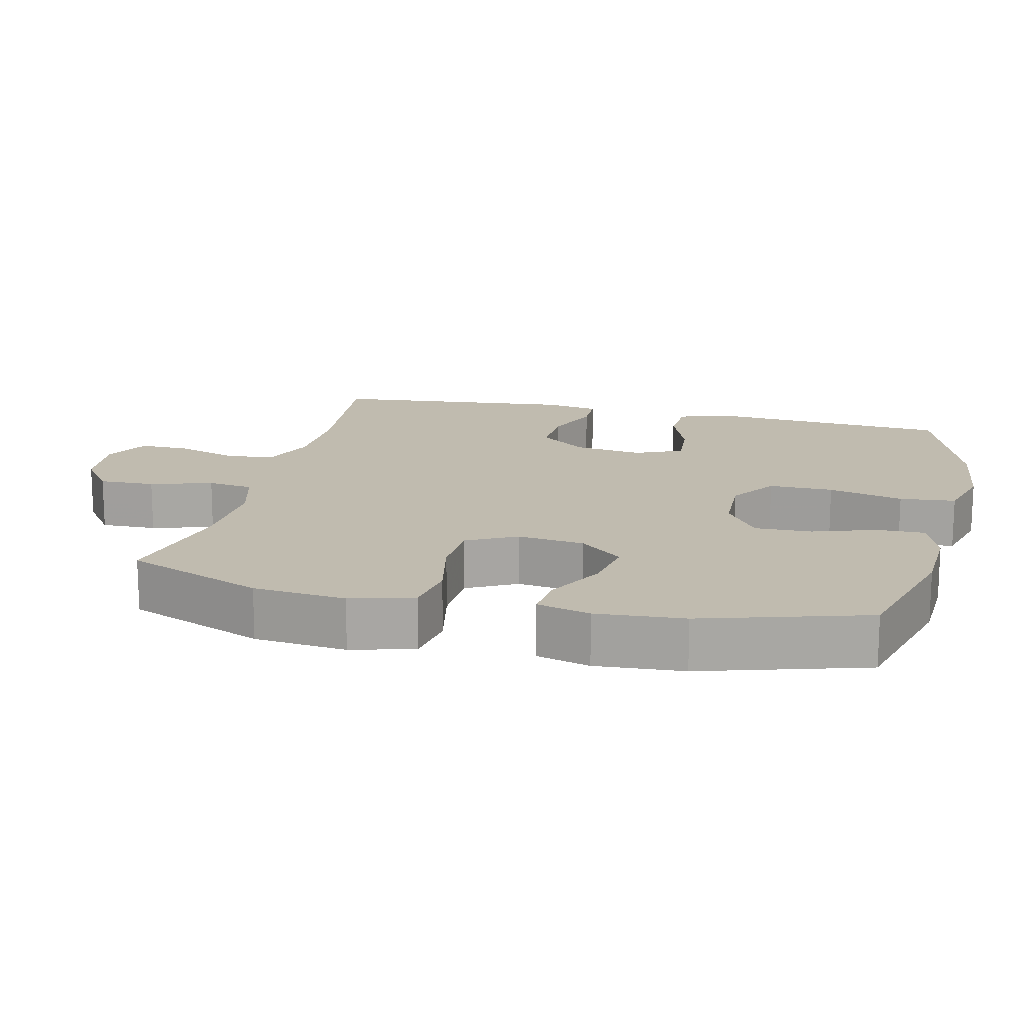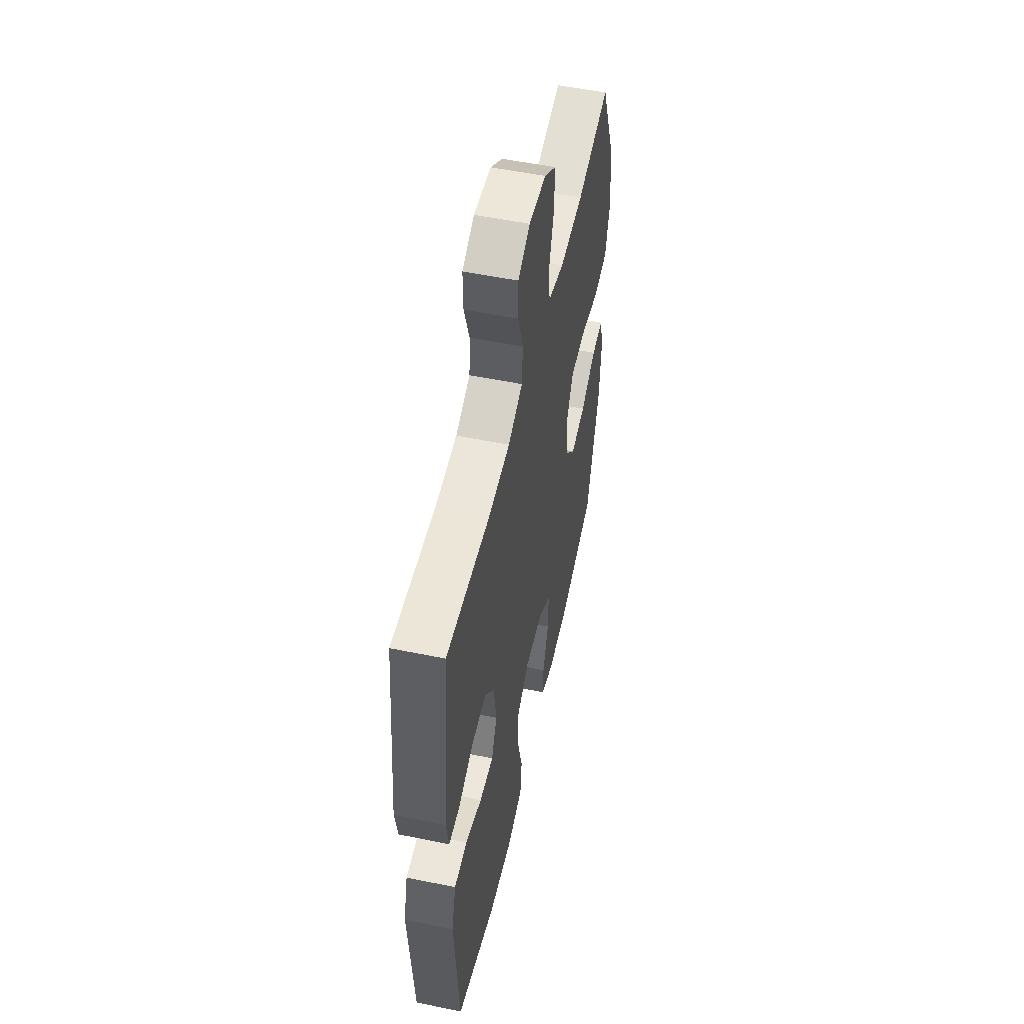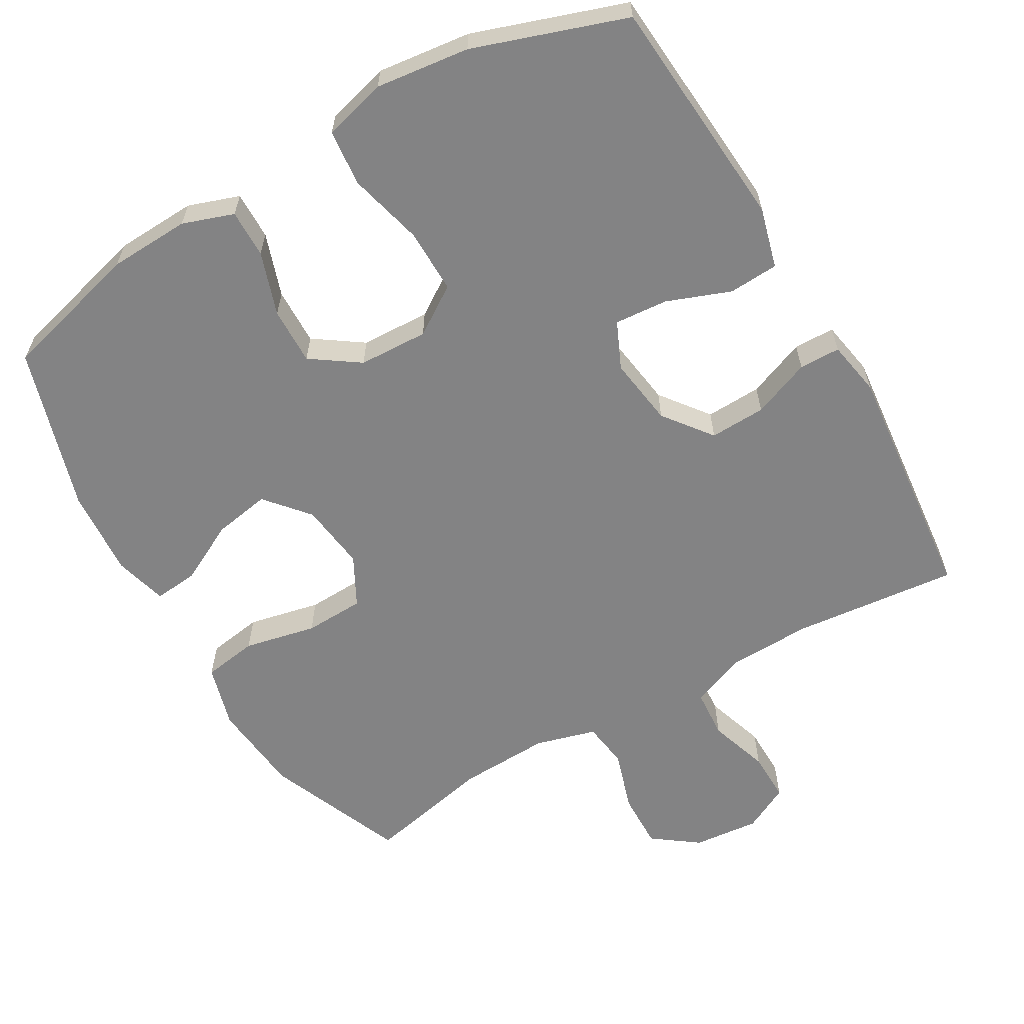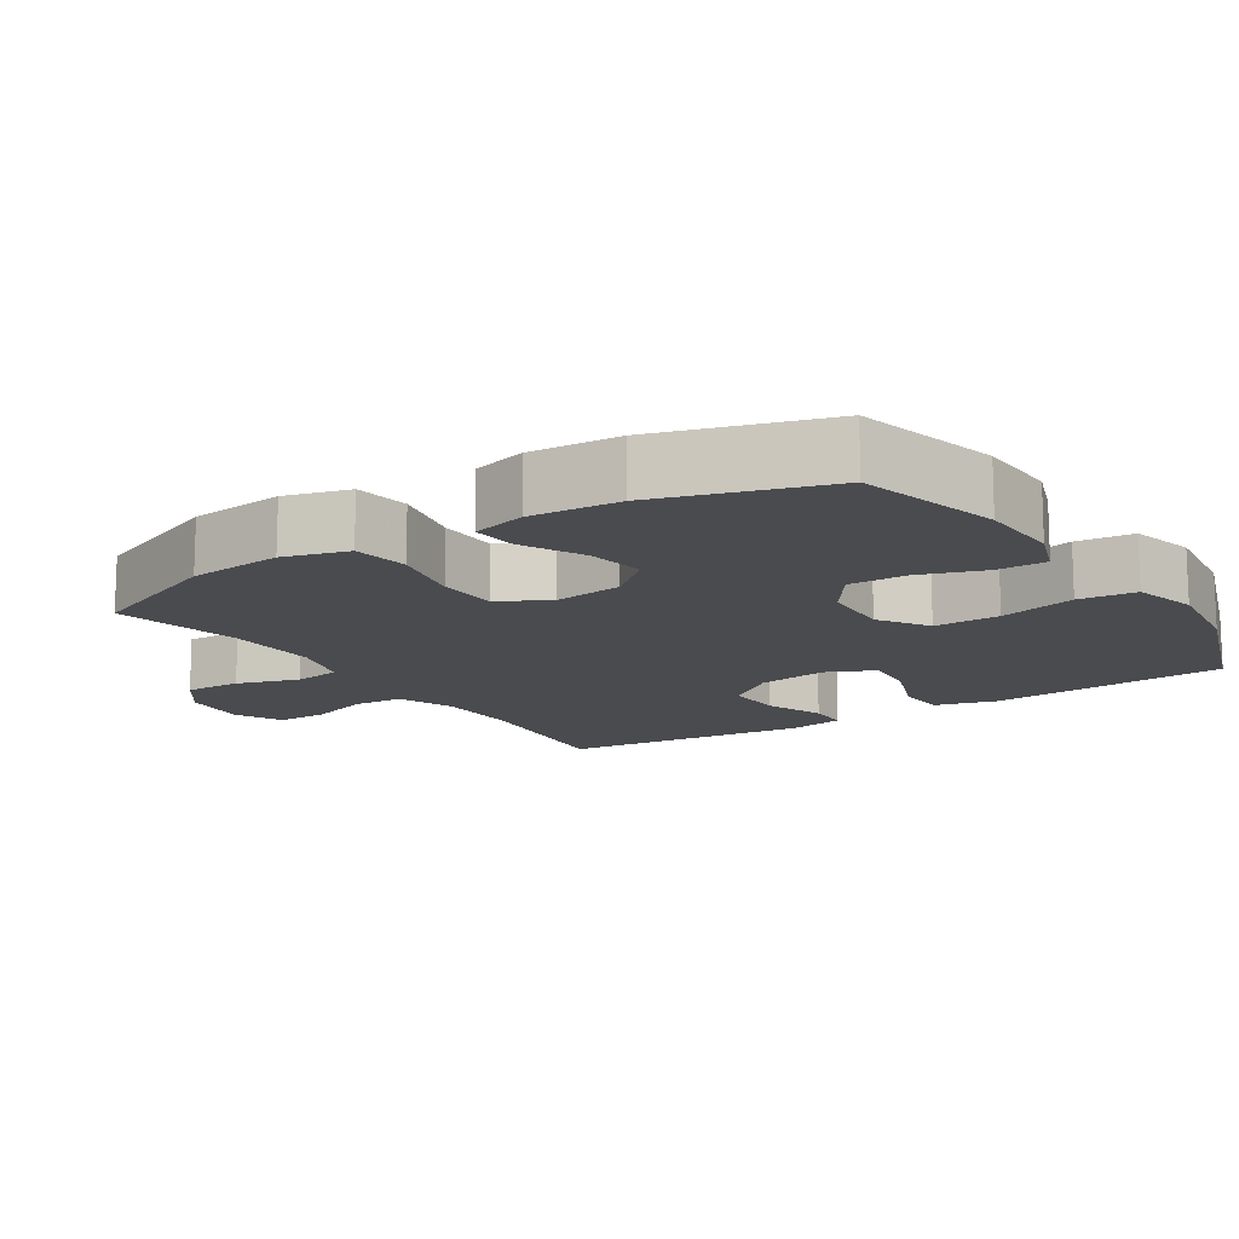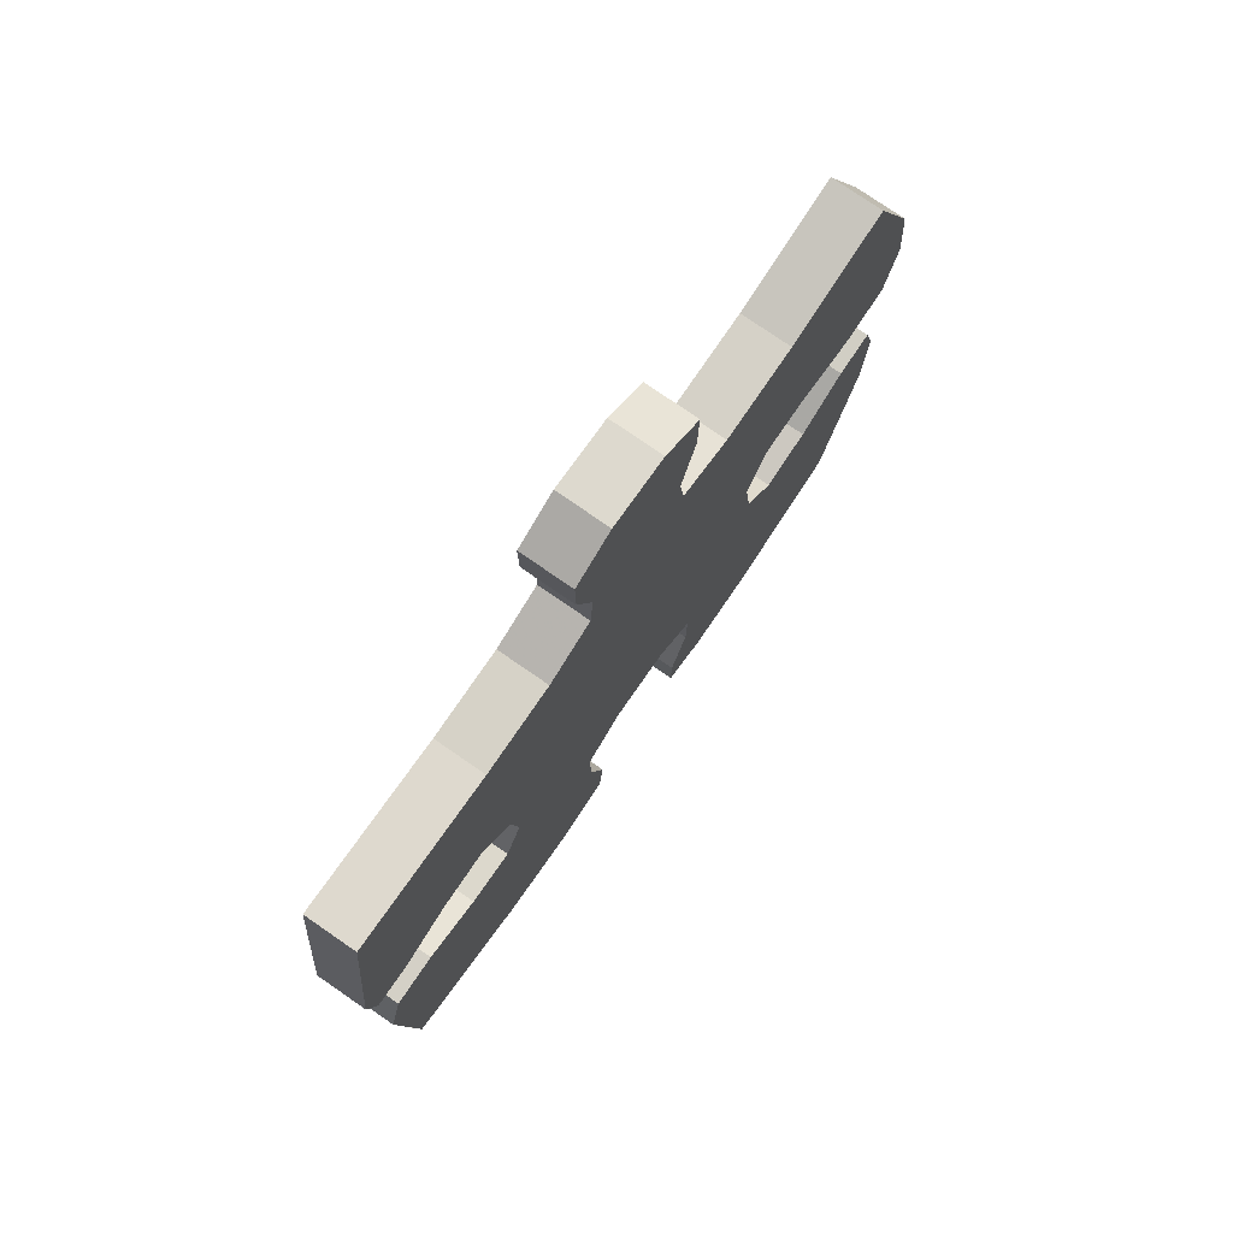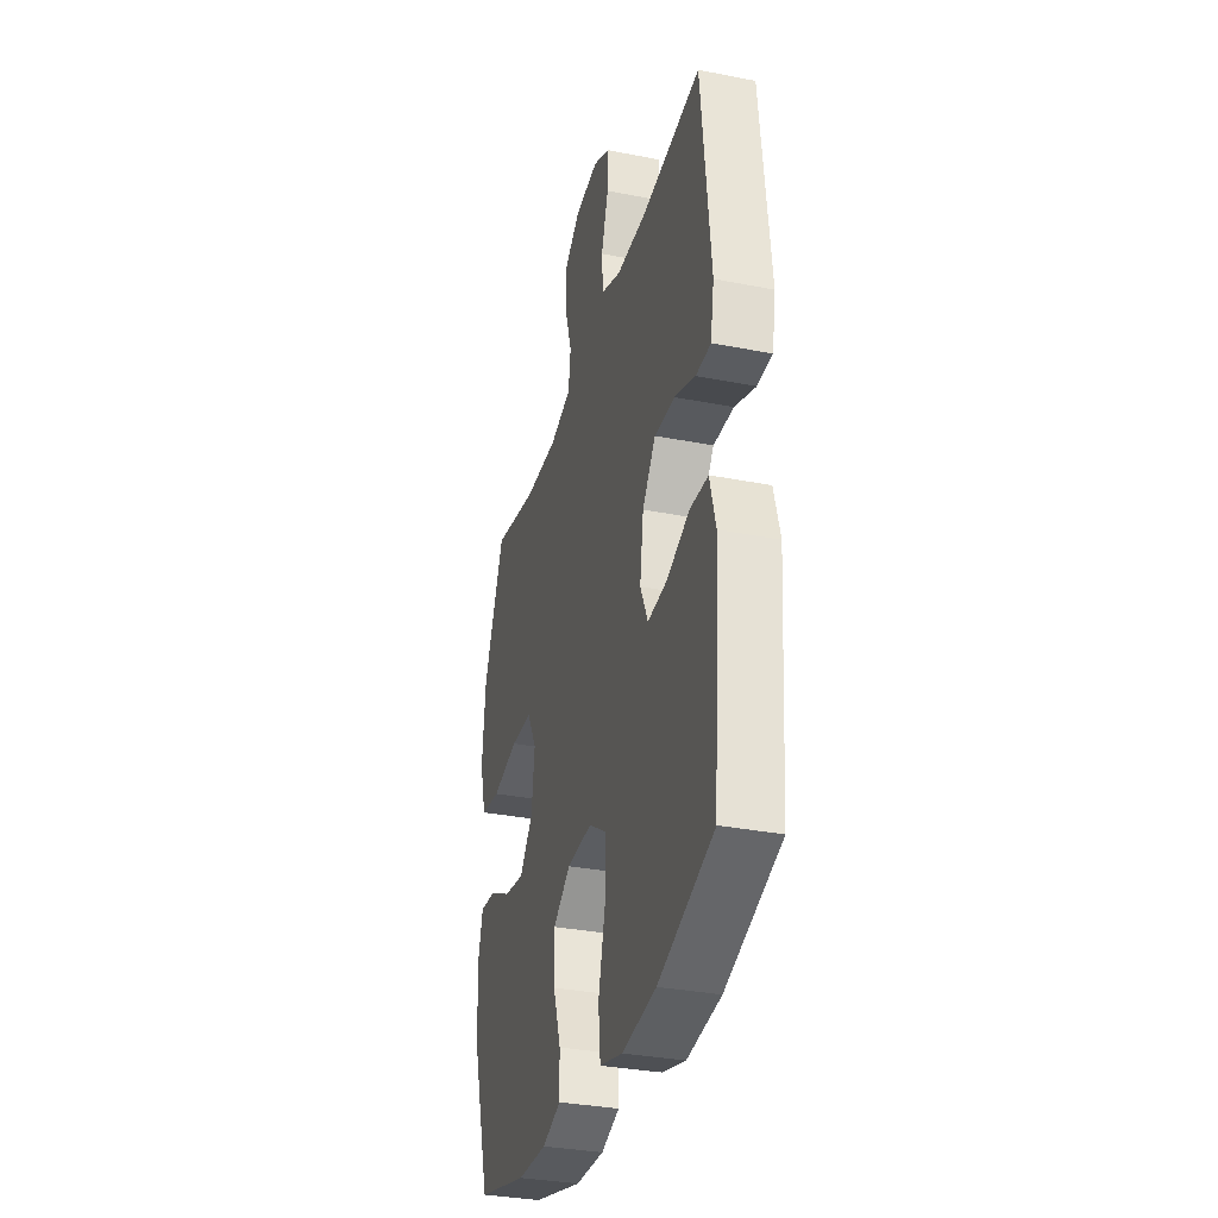
<metadata>
{"format":"obj","ext":"obj","renderer":"f3d","projection":"perspective","resolution":1024,"background":"white","views":[{"elev":15.9,"azim":103.5,"up":"+Y"},{"elev":53.4,"azim":-77.6,"up":"+Z"},{"elev":-61.2,"azim":-149.9,"up":"+Y"},{"elev":-13.8,"azim":122.8,"up":"+Y"},{"elev":77.0,"azim":-55.4,"up":"+Z"},{"elev":-33.2,"azim":-105.1,"up":"+Z"}]}
</metadata>
<code>
v -0.5 0.07 0.5
v -0.267 0.07 0.476
v -0.149 0.07 0.479
v -0.071 0.07 0.51
v -0.066 0.07 0.579
v -0.094 0.07 0.664
v -0.095 0.07 0.735
v -0.03 0.07 0.768
v 0.063 0.07 0.759
v 0.127 0.07 0.712
v 0.125 0.07 0.633
v 0.098 0.07 0.546
v 0.107 0.07 0.481
v 0.193 0.07 0.457
v 0.322 0.07 0.462
v 0.5 0.07 0.5
v 0.58 0.07 0.305
v 0.593 0.07 0.174
v 0.568 0.07 0.085
v 0.491 0.07 0.073
v 0.389 0.07 0.095
v 0.305 0.07 0.092
v 0.268 0.07 0.022
v 0.28 0.07 -0.073
v 0.332 0.07 -0.134
v 0.412 0.07 -0.12
v 0.497 0.07 -0.076
v 0.559 0.07 -0.07
v 0.579 0.07 -0.145
v 0.57 0.07 -0.269
v 0.5 0.07 -0.5
v 0.302 0.07 -0.553
v 0.188 0.07 -0.558
v 0.116 0.07 -0.533
v 0.117 0.07 -0.465
v 0.147 0.07 -0.376
v 0.149 0.07 -0.295
v 0.081 0.07 -0.248
v -0.017 0.07 -0.244
v -0.085 0.07 -0.289
v -0.084 0.07 -0.38
v -0.057 0.07 -0.486
v -0.065 0.07 -0.565
v -0.154 0.07 -0.589
v -0.286 0.07 -0.573
v -0.5 0.07 -0.5
v -0.515 0.07 -0.301
v -0.525 0.07 -0.169
v -0.502 0.07 -0.084
v -0.432 0.07 -0.08
v -0.342 0.07 -0.114
v -0.267 0.07 -0.12
v -0.237 0.07 -0.054
v -0.251 0.07 0.043
v -0.303 0.07 0.111
v -0.382 0.07 0.108
v -0.464 0.07 0.076
v -0.522 0.07 0.077
v -0.536 0.07 0.155
v -0.5 0 0.5
v -0.267 0 0.476
v -0.149 0 0.479
v -0.071 0 0.51
v -0.066 0 0.579
v -0.094 0 0.664
v -0.095 0 0.735
v -0.03 0 0.768
v 0.063 0 0.759
v 0.127 0 0.712
v 0.125 0 0.633
v 0.098 0 0.546
v 0.107 0 0.481
v 0.193 0 0.457
v 0.322 0 0.462
v 0.5 0 0.5
v 0.58 0 0.305
v 0.593 0 0.174
v 0.568 0 0.085
v 0.491 0 0.073
v 0.389 0 0.095
v 0.305 0 0.092
v 0.268 0 0.022
v 0.28 0 -0.073
v 0.332 0 -0.134
v 0.412 0 -0.12
v 0.497 0 -0.076
v 0.559 0 -0.07
v 0.579 0 -0.145
v 0.57 0 -0.269
v 0.5 0 -0.5
v 0.302 0 -0.553
v 0.188 0 -0.558
v 0.116 0 -0.533
v 0.117 0 -0.465
v 0.147 0 -0.376
v 0.149 0 -0.295
v 0.081 0 -0.248
v -0.017 0 -0.244
v -0.085 0 -0.289
v -0.084 0 -0.38
v -0.057 0 -0.486
v -0.065 0 -0.565
v -0.154 0 -0.589
v -0.286 0 -0.573
v -0.5 0 -0.5
v -0.515 0 -0.301
v -0.525 0 -0.169
v -0.502 0 -0.084
v -0.432 0 -0.08
v -0.342 0 -0.114
v -0.267 0 -0.12
v -0.237 0 -0.054
v -0.251 0 0.043
v -0.303 0 0.111
v -0.382 0 0.108
v -0.464 0 0.076
v -0.522 0 0.077
v -0.536 0 0.155
f 59 1 2
f 58 59 2
f 57 58 2
f 56 57 2
f 55 56 2 3
f 54 55 3 4
f 53 54 4
f 49 50 51
f 48 49 51
f 47 48 51
f 47 51 52
f 46 47 52
f 45 46 52
f 44 45 52
f 43 44 52
f 42 43 52
f 41 42 52
f 40 41 52 53
f 34 35 36
f 33 34 36
f 32 33 36
f 31 32 36
f 30 31 36
f 29 30 36
f 28 29 36
f 27 28 36
f 26 27 36
f 25 26 36 37
f 24 25 37 38
f 19 20 21
f 18 19 21
f 17 18 21
f 16 17 21
f 15 16 21
f 14 15 21 22
f 13 14 22 23
f 10 11 12
f 9 10 12
f 8 9 12
f 7 8 12
f 6 7 12
f 5 6 12
f 4 5 12 13
f 4 13 23
f 53 4 23
f 40 53 23
f 39 40 23
f 23 24 38 39
f 61 60 118
f 61 118 117
f 61 117 116
f 61 116 115
f 62 61 115 114
f 63 62 114 113
f 63 113 112
f 110 109 108
f 110 108 107
f 110 107 106
f 111 110 106
f 111 106 105
f 111 105 104
f 111 104 103
f 111 103 102
f 111 102 101
f 111 101 100
f 112 111 100 99
f 95 94 93
f 95 93 92
f 95 92 91
f 95 91 90
f 95 90 89
f 95 89 88
f 95 88 87
f 95 87 86
f 95 86 85
f 96 95 85 84
f 97 96 84 83
f 80 79 78
f 80 78 77
f 80 77 76
f 80 76 75
f 80 75 74
f 81 80 74 73
f 82 81 73 72
f 71 70 69
f 71 69 68
f 71 68 67
f 71 67 66
f 71 66 65
f 71 65 64
f 72 71 64 63
f 82 72 63
f 82 63 112
f 82 112 99
f 82 99 98
f 98 97 83 82
f 1 60 61 2
f 2 61 62 3
f 3 62 63 4
f 4 63 64 5
f 5 64 65 6
f 6 65 66 7
f 7 66 67 8
f 8 67 68 9
f 9 68 69 10
f 10 69 70 11
f 11 70 71 12
f 12 71 72 13
f 13 72 73 14
f 14 73 74 15
f 15 74 75 16
f 16 75 76 17
f 17 76 77 18
f 18 77 78 19
f 19 78 79 20
f 20 79 80 21
f 21 80 81 22
f 22 81 82 23
f 23 82 83 24
f 24 83 84 25
f 25 84 85 26
f 26 85 86 27
f 27 86 87 28
f 28 87 88 29
f 29 88 89 30
f 30 89 90 31
f 31 90 91 32
f 32 91 92 33
f 33 92 93 34
f 34 93 94 35
f 35 94 95 36
f 36 95 96 37
f 37 96 97 38
f 38 97 98 39
f 39 98 99 40
f 40 99 100 41
f 41 100 101 42
f 42 101 102 43
f 43 102 103 44
f 44 103 104 45
f 45 104 105 46
f 46 105 106 47
f 47 106 107 48
f 48 107 108 49
f 49 108 109 50
f 50 109 110 51
f 51 110 111 52
f 52 111 112 53
f 53 112 113 54
f 54 113 114 55
f 55 114 115 56
f 56 115 116 57
f 57 116 117 58
f 58 117 118 59
f 59 118 60 1

</code>
